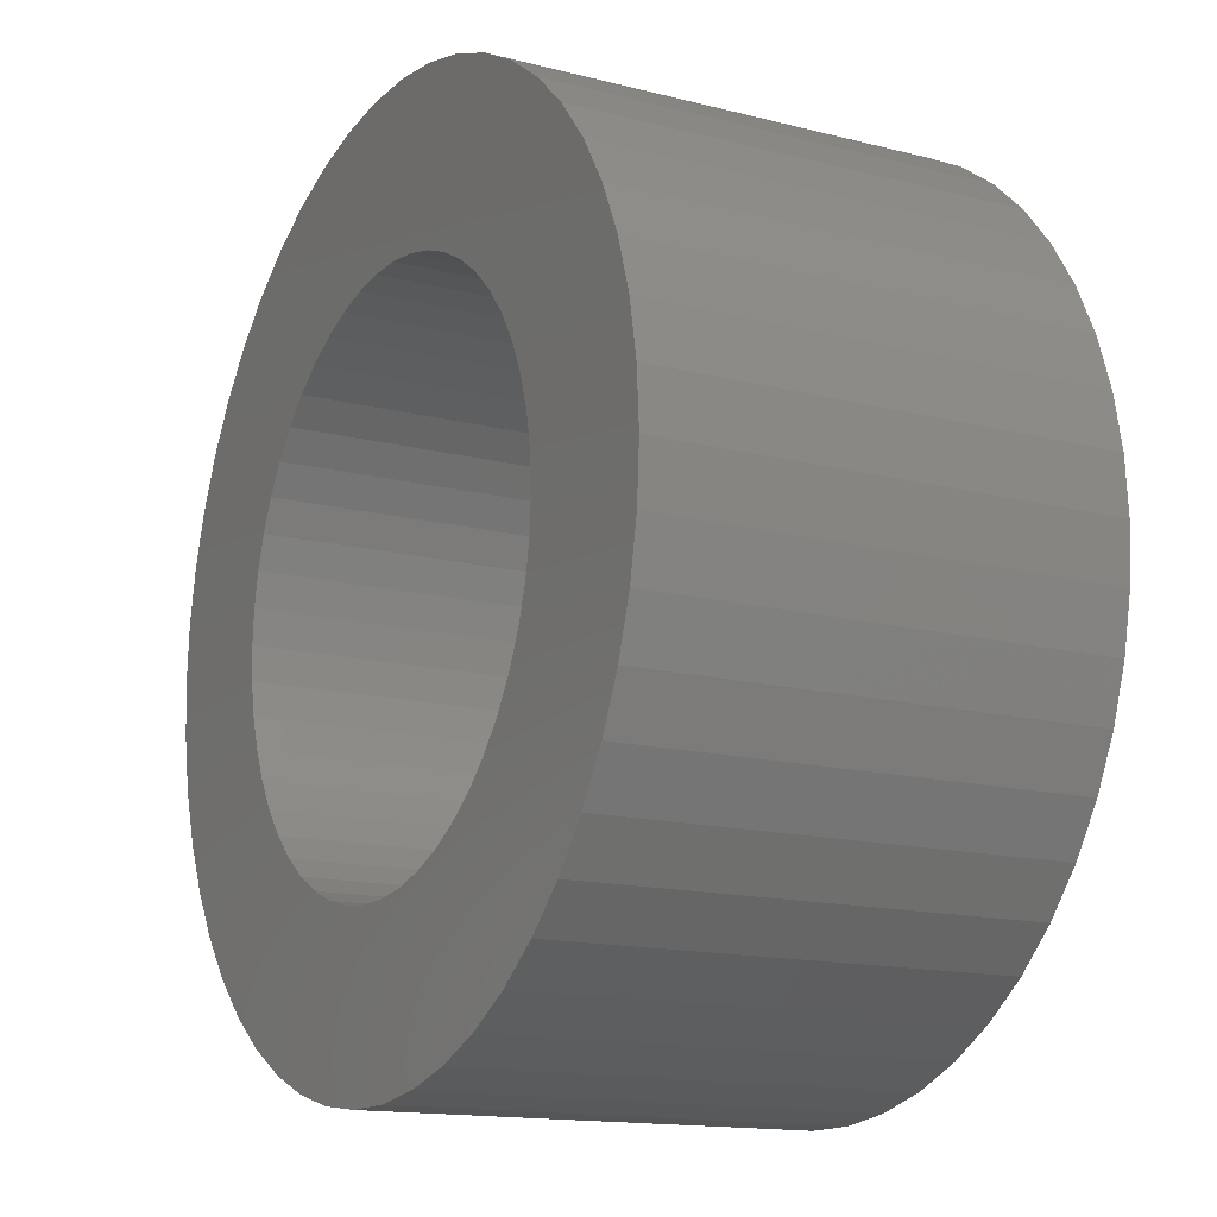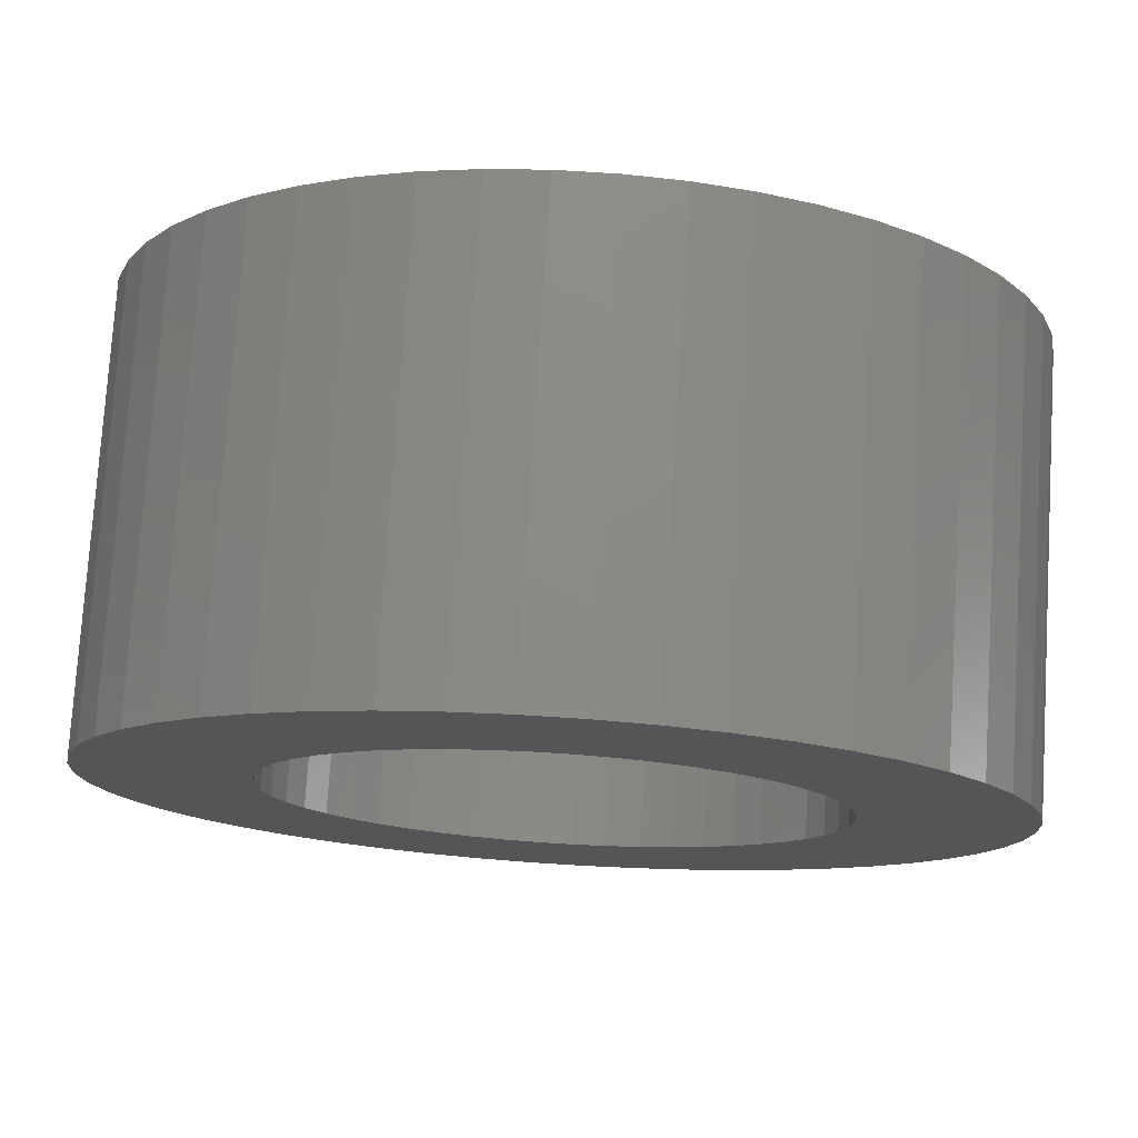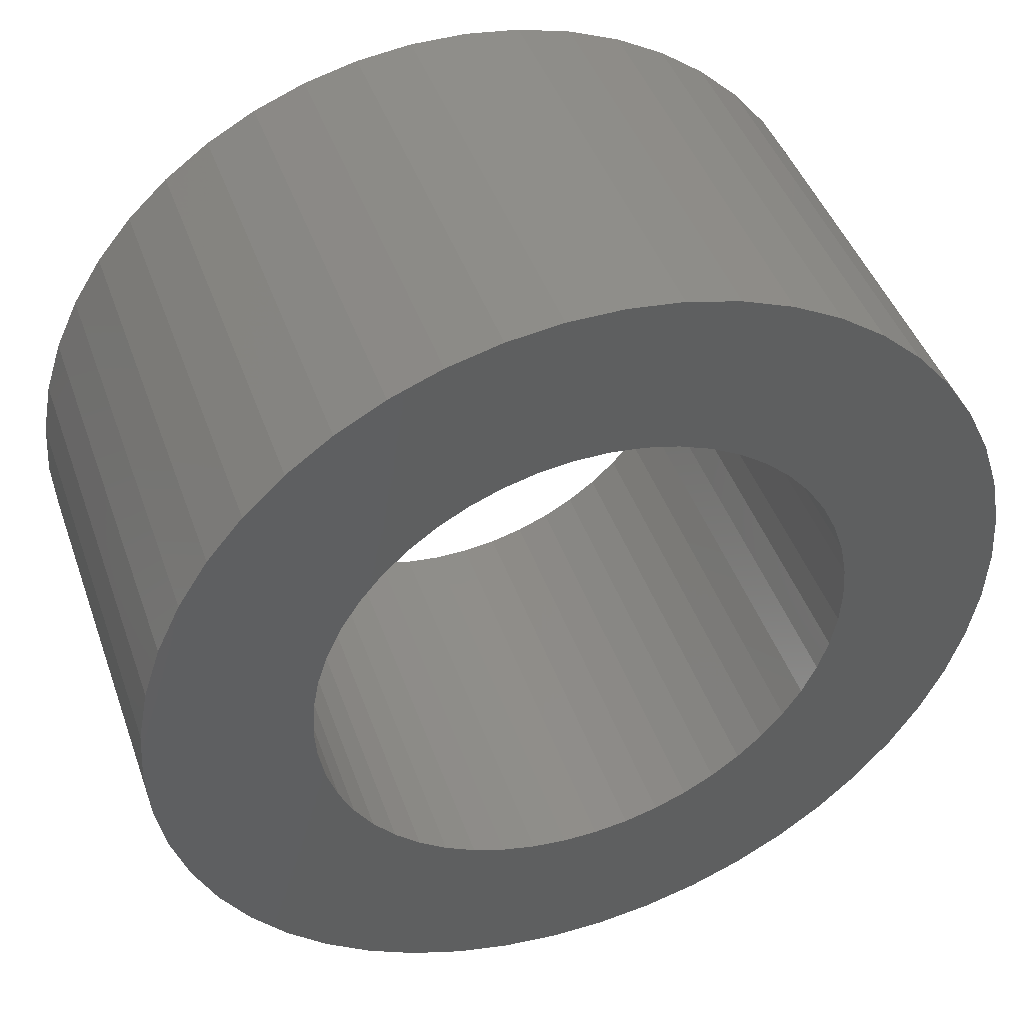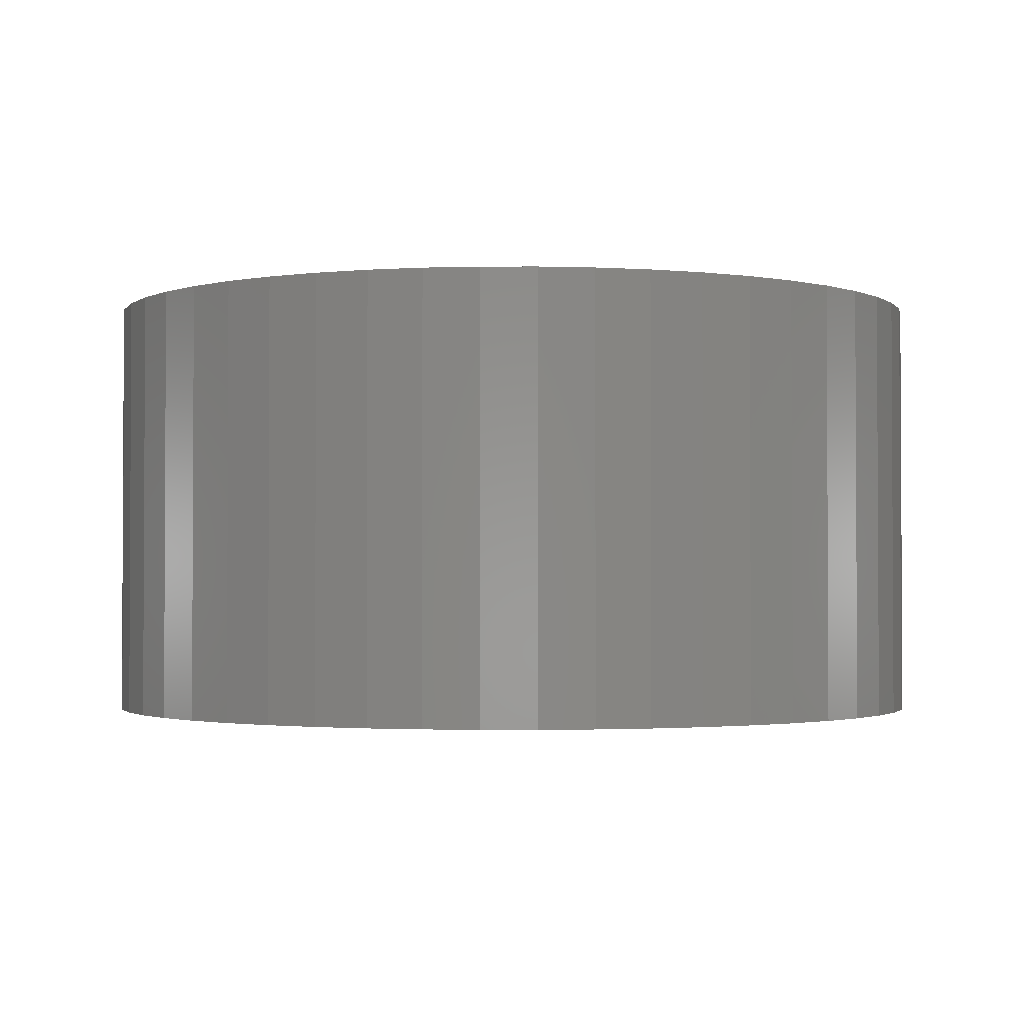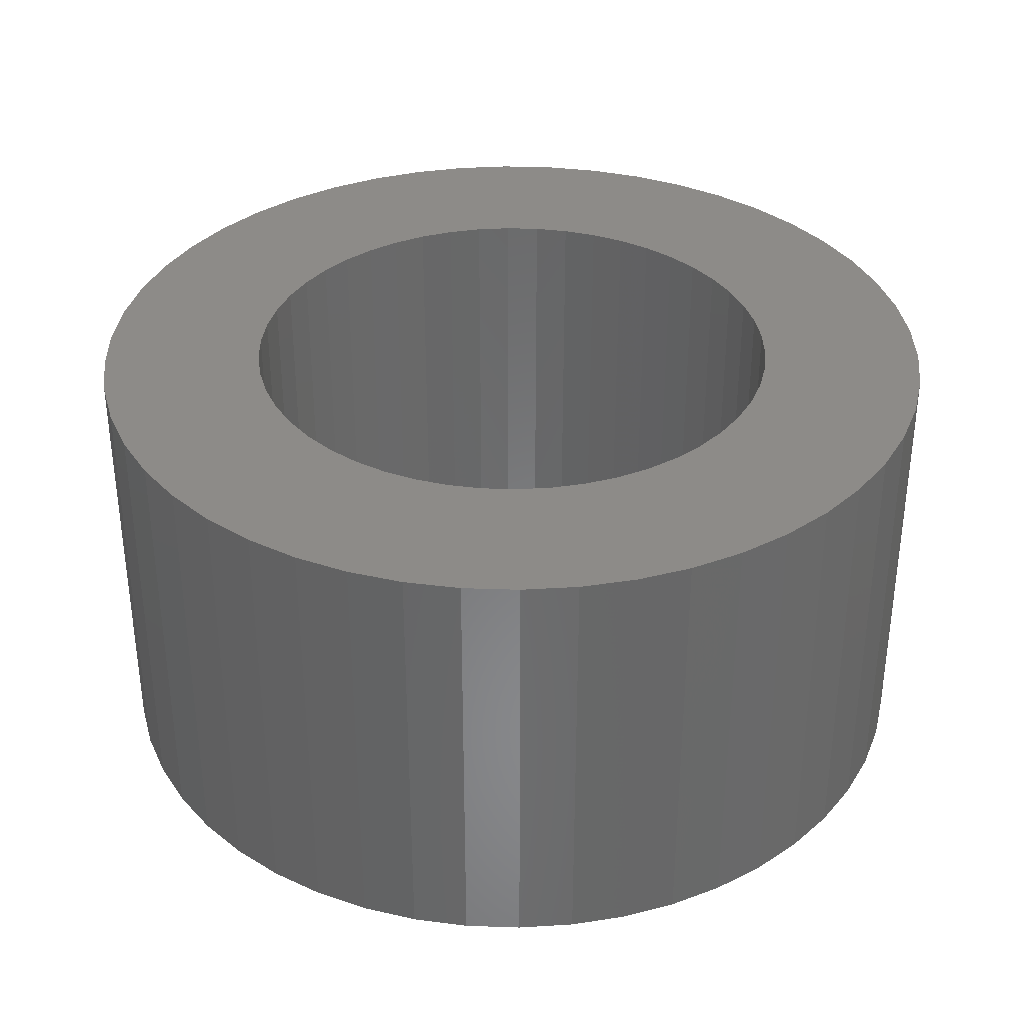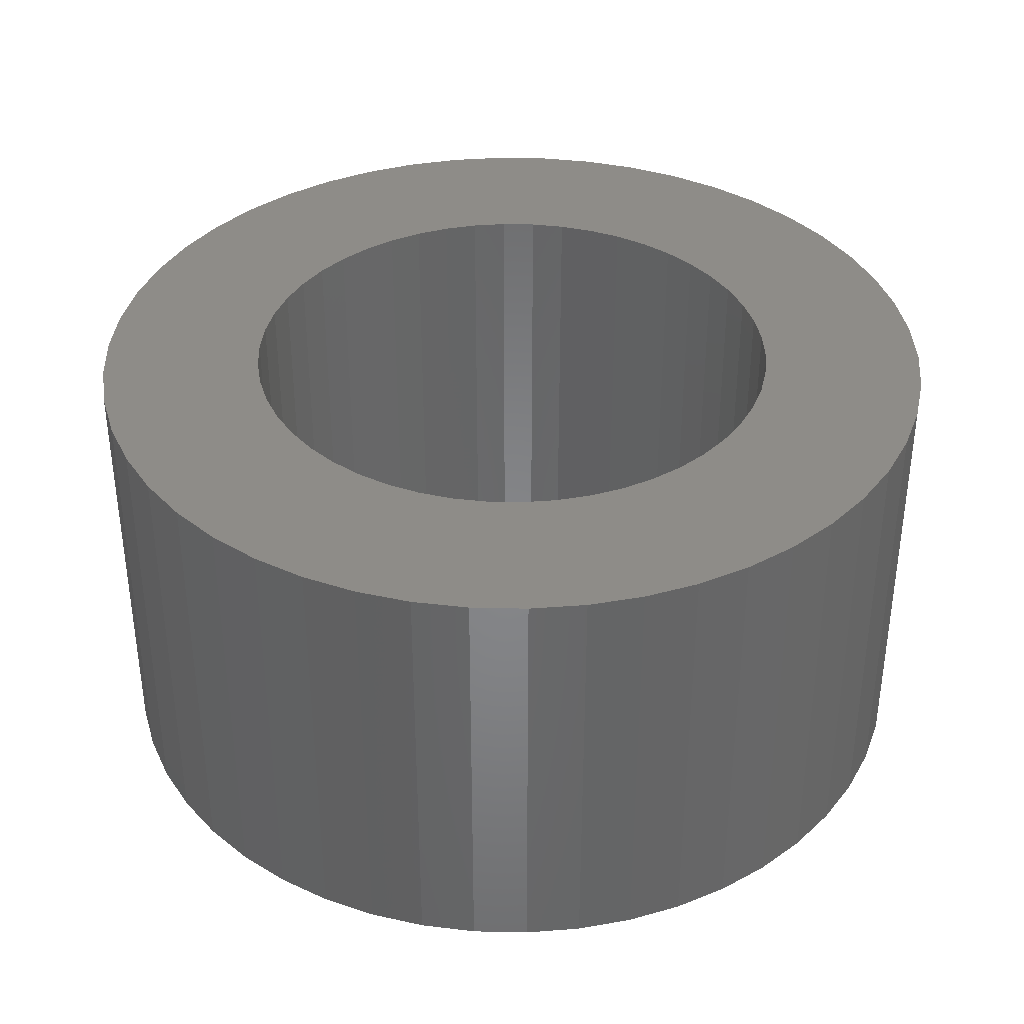
<metadata>
{"format":"stl","ext":"stl","renderer":"f3d","projection":"perspective","resolution":1024,"background":"white","views":[{"elev":-14.6,"azim":60.9,"up":"+Y"},{"elev":76.6,"azim":-176.4,"up":"+Y"},{"elev":44.6,"azim":-19.0,"up":"+Y"},{"elev":-1.8,"azim":7.6,"up":"+Z"},{"elev":35.0,"azim":153.8,"up":"+Z"},{"elev":37.1,"azim":124.0,"up":"+Z"}]}
</metadata>
<code>
# stl→obj: 200 verts, 400 faces
v 4 0 2
v 3.968 0.5013 -2
v 3.968 0.5013 2
v 4 0 -2
v -4 0 -2
v -3.968 0.5013 2
v -3.968 0.5013 -2
v -4 0 2
v 0.2512 3.992 -2
v -0.2512 3.992 2
v 0.2512 3.992 2
v -0.2512 3.992 -2
v 2.916 2.738 -2
v 2.55 3.082 2
v 2.916 2.738 2
v 2.55 3.082 -2
v -2.55 3.082 -2
v -2.916 2.738 2
v -2.55 3.082 2
v -2.916 2.738 -2
v -1.236 3.804 -2
v -1.703 3.619 2
v -1.236 3.804 2
v -1.703 3.619 -2
v 3.719 1.472 2
v 3.505 1.927 -2
v 3.505 1.927 2
v 3.719 1.472 -2
v 3.236 2.351 -2
v 3.236 2.351 2
v 1.703 3.619 -2
v 1.236 3.804 2
v 1.703 3.619 2
v 1.236 3.804 -2
v 0.7495 3.929 2
v 0.7495 3.929 -2
v 2.143 3.377 2
v 2.143 3.377 -2
v -3.505 1.927 -2
v -3.236 2.351 2
v -3.236 2.351 -2
v -3.505 1.927 2
v -3.874 0.9948 -2
v -3.719 1.472 2
v -3.719 1.472 -2
v -3.874 0.9948 2
v -2.143 3.377 2
v -2.143 3.377 -2
v -0.7495 3.929 2
v -0.7495 3.929 -2
v 3.968 -0.5013 2
v 3.968 -0.5013 -2
v 0.2512 -3.992 -2
v 0.7495 -3.929 2
v 0.2512 -3.992 2
v 0.7495 -3.929 -2
v 3.874 0.9948 2
v 3.874 0.9948 -2
v 3.719 -1.472 2
v 3.874 -0.9948 -2
v 3.874 -0.9948 2
v 3.719 -1.472 -2
v -3.719 -1.472 -2
v -3.874 -0.9948 2
v -3.874 -0.9948 -2
v -3.719 -1.472 2
v 1.236 -3.804 -2
v 1.703 -3.619 2
v 1.236 -3.804 2
v 1.703 -3.619 -2
v 2.5 0 2
v 2.48 0.3133 2
v 2.421 0.6217 2
v 2.48 -0.3133 2
v 2.324 0.9203 2
v 2.191 1.204 2
v 2.421 -0.6217 2
v 2.023 1.469 2
v 1.822 1.711 2
v 2.324 -0.9203 2
v 3.505 -1.927 2
v 1.594 1.926 2
v 1.34 2.111 2
v 1.064 2.262 2
v 0.7725 2.378 2
v 0.4685 2.456 2
v 0.157 2.495 2
v -0.157 2.495 2
v -0.4685 2.456 2
v -0.7725 2.378 2
v -1.064 2.262 2
v -1.34 2.111 2
v -1.594 1.926 2
v -1.822 1.711 2
v -2.023 1.469 2
v -2.191 1.204 2
v -2.324 0.9203 2
v 2.191 -1.204 2
v 3.236 -2.351 2
v 2.023 -1.469 2
v 2.916 -2.738 2
v 1.822 -1.711 2
v 2.55 -3.082 2
v 1.594 -1.926 2
v 2.143 -3.377 2
v 1.34 -2.111 2
v 1.064 -2.262 2
v 0.7725 -2.378 2
v 0.4685 -2.456 2
v 0.157 -2.495 2
v -0.157 -2.495 2
v -0.2512 -3.992 2
v -0.4685 -2.456 2
v -0.7495 -3.929 2
v -0.7725 -2.378 2
v -1.236 -3.804 2
v -1.064 -2.262 2
v -1.703 -3.619 2
v -1.34 -2.111 2
v -2.143 -3.377 2
v -1.594 -1.926 2
v -2.55 -3.082 2
v -1.822 -1.711 2
v -2.916 -2.738 2
v -2.023 -1.469 2
v -3.236 -2.351 2
v -2.191 -1.204 2
v -3.505 -1.927 2
v -2.324 -0.9203 2
v -2.421 -0.6217 2
v -2.48 -0.3133 2
v -3.968 -0.5013 2
v -2.5 0 2
v -2.421 0.6217 2
v -2.48 0.3133 2
v 2.143 -3.377 -2
v 3.236 -2.351 -2
v 2.916 -2.738 -2
v 3.505 -1.927 -2
v -1.703 -3.619 -2
v -1.236 -3.804 -2
v -2.916 -2.738 -2
v -3.236 -2.351 -2
v -3.968 -0.5013 -2
v 2.55 -3.082 -2
v -0.2512 -3.992 -2
v -0.7495 -3.929 -2
v -2.55 -3.082 -2
v -2.143 -3.377 -2
v -3.505 -1.927 -2
v 2.5 0 -2
v 2.48 -0.3133 -2
v 2.421 -0.6217 -2
v 2.48 0.3133 -2
v 2.324 -0.9203 -2
v 2.191 -1.204 -2
v 2.421 0.6217 -2
v 2.023 -1.469 -2
v 1.822 -1.711 -2
v 2.324 0.9203 -2
v 1.594 -1.926 -2
v 1.34 -2.111 -2
v 1.064 -2.262 -2
v 0.7725 -2.378 -2
v 0.4685 -2.456 -2
v 0.157 -2.495 -2
v -0.157 -2.495 -2
v -0.4685 -2.456 -2
v -0.7725 -2.378 -2
v -1.064 -2.262 -2
v -1.34 -2.111 -2
v -1.594 -1.926 -2
v -1.822 -1.711 -2
v -2.023 -1.469 -2
v -2.191 -1.204 -2
v -2.324 -0.9203 -2
v 2.191 1.204 -2
v 2.023 1.469 -2
v 1.822 1.711 -2
v 1.594 1.926 -2
v 1.34 2.111 -2
v 1.064 2.262 -2
v 0.7725 2.378 -2
v 0.4685 2.456 -2
v 0.157 2.495 -2
v -0.157 2.495 -2
v -0.4685 2.456 -2
v -0.7725 2.378 -2
v -1.064 2.262 -2
v -1.34 2.111 -2
v -1.594 1.926 -2
v -1.822 1.711 -2
v -2.023 1.469 -2
v -2.191 1.204 -2
v -2.324 0.9203 -2
v -2.421 0.6217 -2
v -2.48 0.3133 -2
v -2.5 0 -2
v -2.421 -0.6217 -2
v -2.48 -0.3133 -2
f 1 2 3
f 2 1 4
f 5 6 7
f 6 5 8
f 9 10 11
f 10 9 12
f 13 14 15
f 14 13 16
f 17 18 19
f 18 17 20
f 21 22 23
f 22 21 24
f 25 26 27
f 26 25 28
f 27 29 30
f 29 27 26
f 31 32 33
f 32 31 34
f 34 35 32
f 35 34 36
f 16 37 14
f 37 16 38
f 39 40 41
f 40 39 42
f 41 18 20
f 18 41 40
f 43 44 45
f 44 43 46
f 24 47 22
f 47 24 48
f 12 49 10
f 49 12 50
f 51 4 1
f 4 51 52
f 53 54 55
f 54 53 56
f 57 28 25
f 28 57 58
f 3 58 57
f 58 3 2
f 30 13 15
f 13 30 29
f 36 11 35
f 11 36 9
f 45 42 39
f 42 45 44
f 50 23 49
f 23 50 21
f 59 60 61
f 60 59 62
f 61 52 51
f 52 61 60
f 63 64 65
f 64 63 66
f 67 68 69
f 68 67 70
f 56 69 54
f 69 56 67
f 38 33 37
f 33 38 31
f 71 1 3
f 72 3 57
f 1 71 51
f 73 57 25
f 74 51 71
f 75 25 27
f 51 74 61
f 76 27 30
f 77 61 74
f 78 30 15
f 61 77 59
f 79 15 14
f 80 59 77
f 59 80 81
f 3 72 71
f 57 73 72
f 25 75 73
f 27 76 75
f 82 14 37
f 30 78 76
f 15 79 78
f 83 37 33
f 14 82 79
f 37 83 82
f 84 33 32
f 33 84 83
f 32 85 84
f 35 85 32
f 35 86 85
f 11 86 35
f 11 87 86
f 11 88 87
f 10 88 11
f 10 89 88
f 49 89 10
f 49 90 89
f 23 90 49
f 90 23 91
f 22 91 23
f 91 22 92
f 47 92 22
f 92 47 93
f 19 93 47
f 93 19 94
f 18 94 19
f 94 18 95
f 40 95 18
f 95 40 96
f 96 42 97
f 42 96 40
f 98 81 80
f 81 98 99
f 100 99 98
f 99 100 101
f 102 101 100
f 101 102 103
f 104 103 102
f 103 104 105
f 106 105 104
f 105 106 68
f 107 68 106
f 68 107 69
f 108 69 107
f 108 54 69
f 109 54 108
f 109 55 54
f 110 55 109
f 111 55 110
f 111 112 55
f 113 112 111
f 113 114 112
f 115 114 113
f 116 115 117
f 115 116 114
f 118 117 119
f 120 119 121
f 117 118 116
f 122 121 123
f 124 123 125
f 119 120 118
f 126 125 127
f 128 127 129
f 66 129 130
f 64 130 131
f 121 122 120
f 132 131 133
f 44 97 42
f 97 44 134
f 123 124 122
f 46 134 44
f 125 126 124
f 134 46 135
f 127 128 126
f 6 135 46
f 129 66 128
f 135 6 133
f 130 64 66
f 8 133 6
f 131 132 64
f 133 8 132
f 7 46 43
f 46 7 6
f 48 19 47
f 19 48 17
f 70 105 68
f 105 70 136
f 101 137 99
f 137 101 138
f 99 139 81
f 139 99 137
f 140 116 118
f 116 140 141
f 142 126 143
f 126 142 124
f 144 8 5
f 8 144 132
f 145 101 103
f 101 145 138
f 136 103 105
f 103 136 145
f 81 62 59
f 62 81 139
f 146 55 112
f 55 146 53
f 147 112 114
f 112 147 146
f 141 114 116
f 114 141 147
f 142 122 124
f 122 142 148
f 149 118 120
f 118 149 140
f 143 128 150
f 128 143 126
f 150 66 63
f 66 150 128
f 151 4 52
f 152 52 60
f 4 151 2
f 153 60 62
f 154 2 151
f 155 62 139
f 2 154 58
f 156 139 137
f 157 58 154
f 158 137 138
f 58 157 28
f 159 138 145
f 160 28 157
f 28 160 26
f 52 152 151
f 60 153 152
f 62 155 153
f 139 156 155
f 161 145 136
f 137 158 156
f 138 159 158
f 162 136 70
f 145 161 159
f 136 162 161
f 163 70 67
f 70 163 162
f 67 164 163
f 56 164 67
f 56 165 164
f 53 165 56
f 53 166 165
f 53 167 166
f 146 167 53
f 146 168 167
f 147 168 146
f 147 169 168
f 141 169 147
f 169 141 170
f 140 170 141
f 170 140 171
f 149 171 140
f 171 149 172
f 148 172 149
f 172 148 173
f 142 173 148
f 173 142 174
f 143 174 142
f 174 143 175
f 175 150 176
f 150 175 143
f 177 26 160
f 26 177 29
f 178 29 177
f 29 178 13
f 179 13 178
f 13 179 16
f 180 16 179
f 16 180 38
f 181 38 180
f 38 181 31
f 182 31 181
f 31 182 34
f 183 34 182
f 183 36 34
f 184 36 183
f 184 9 36
f 185 9 184
f 186 9 185
f 186 12 9
f 187 12 186
f 187 50 12
f 188 50 187
f 21 188 189
f 188 21 50
f 24 189 190
f 48 190 191
f 189 24 21
f 17 191 192
f 20 192 193
f 190 48 24
f 41 193 194
f 39 194 195
f 45 195 196
f 43 196 197
f 191 17 48
f 7 197 198
f 63 176 150
f 176 63 199
f 192 20 17
f 65 199 63
f 193 41 20
f 199 65 200
f 194 39 41
f 144 200 65
f 195 45 39
f 200 144 198
f 196 43 45
f 5 198 144
f 197 7 43
f 198 5 7
f 65 132 144
f 132 65 64
f 148 120 122
f 120 148 149
f 160 76 177
f 76 160 75
f 177 78 178
f 78 177 76
f 183 84 85
f 84 183 182
f 189 90 91
f 90 189 188
f 97 194 96
f 194 97 195
f 152 71 151
f 71 152 74
f 180 79 82
f 79 180 179
f 182 83 84
f 83 182 181
f 133 197 135
f 197 133 198
f 95 192 94
f 192 95 193
f 187 88 89
f 88 187 186
f 192 93 94
f 93 192 191
f 156 80 155
f 80 156 98
f 172 123 121
f 123 172 173
f 127 176 129
f 176 127 175
f 162 107 106
f 107 162 163
f 157 75 160
f 75 157 73
f 178 79 179
f 79 178 78
f 186 87 88
f 87 186 185
f 184 85 86
f 85 184 183
f 181 82 83
f 82 181 180
f 134 195 97
f 195 134 196
f 135 196 134
f 196 135 197
f 96 193 95
f 193 96 194
f 188 89 90
f 89 188 187
f 191 92 93
f 92 191 190
f 190 91 92
f 91 190 189
f 151 72 154
f 72 151 71
f 155 77 153
f 77 155 80
f 159 100 158
f 100 159 102
f 131 198 133
f 198 131 200
f 125 175 127
f 175 125 174
f 165 110 109
f 110 165 166
f 154 73 157
f 73 154 72
f 185 86 87
f 86 185 184
f 153 74 152
f 74 153 77
f 158 98 156
f 98 158 100
f 170 119 117
f 119 170 171
f 168 115 113
f 115 168 169
f 167 113 111
f 113 167 168
f 129 199 130
f 199 129 176
f 130 200 131
f 200 130 199
f 123 174 125
f 174 123 173
f 163 108 107
f 108 163 164
f 164 109 108
f 109 164 165
f 159 104 102
f 104 159 161
f 166 111 110
f 111 166 167
f 171 121 119
f 121 171 172
f 161 106 104
f 106 161 162
f 169 117 115
f 117 169 170

</code>
